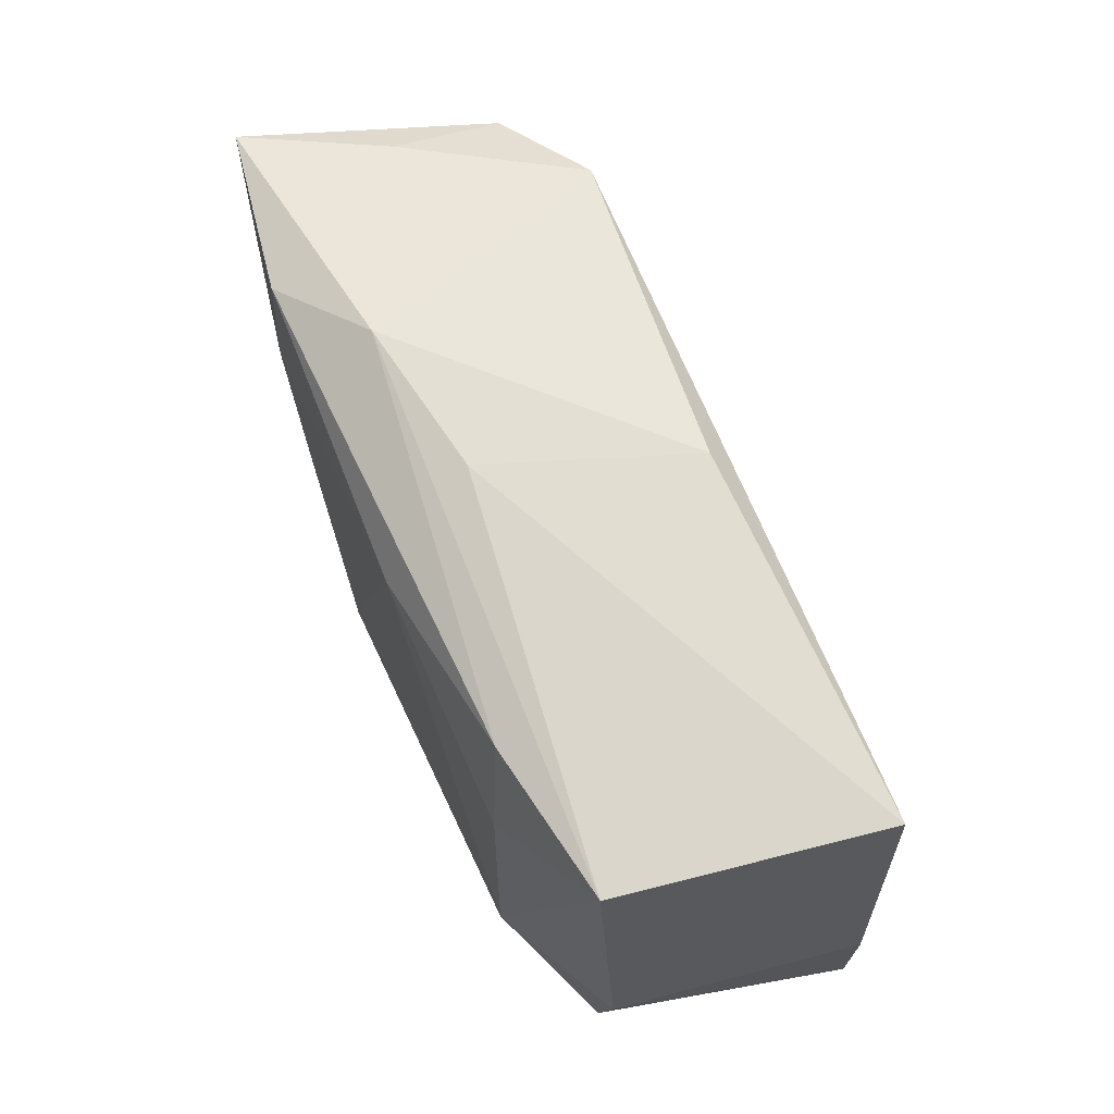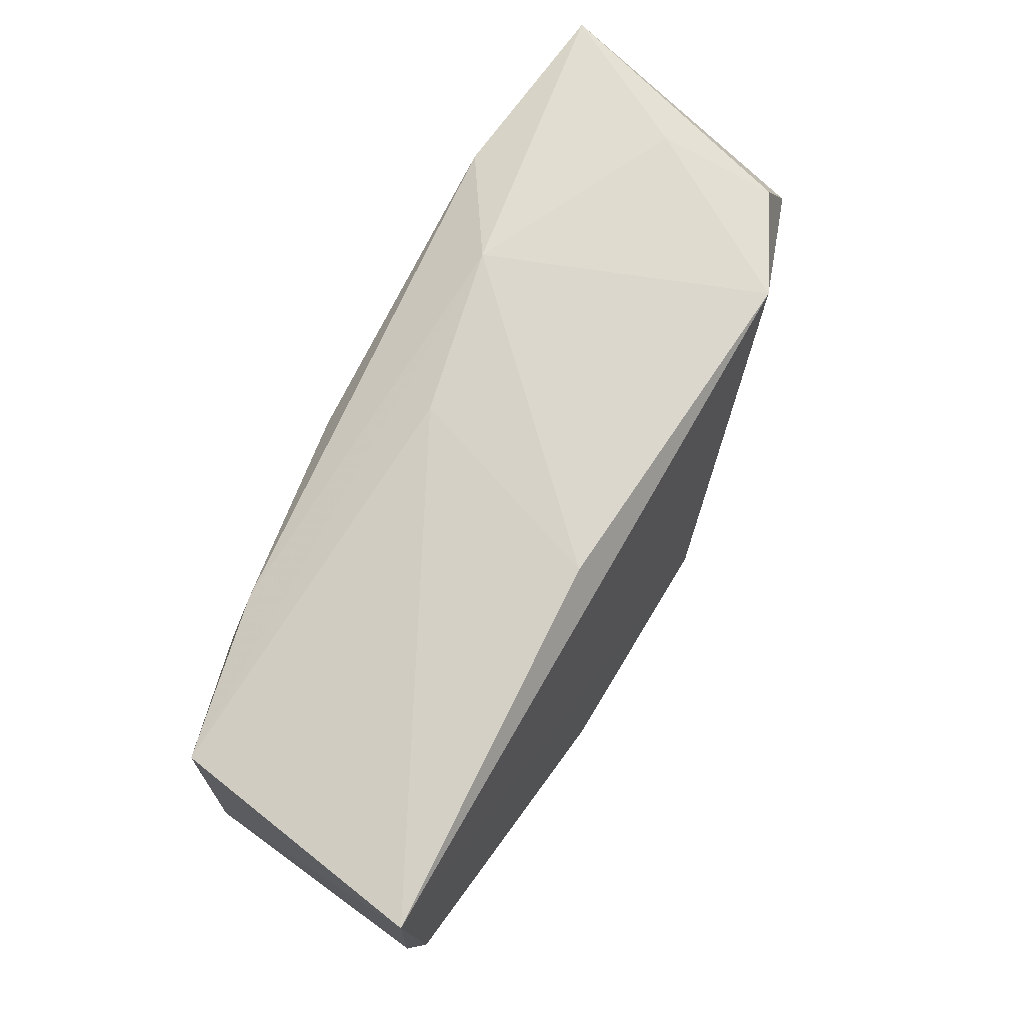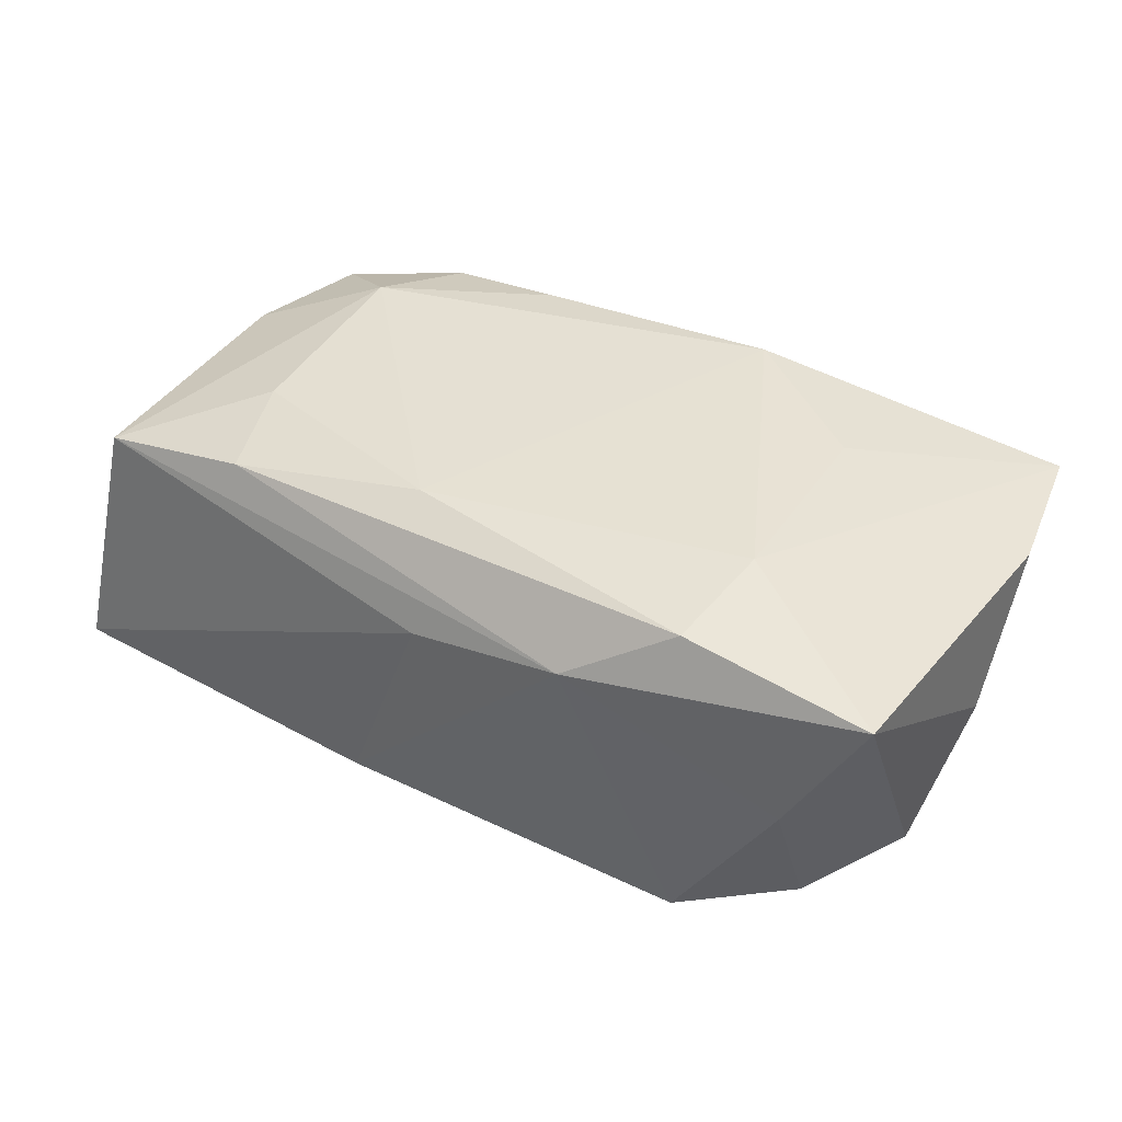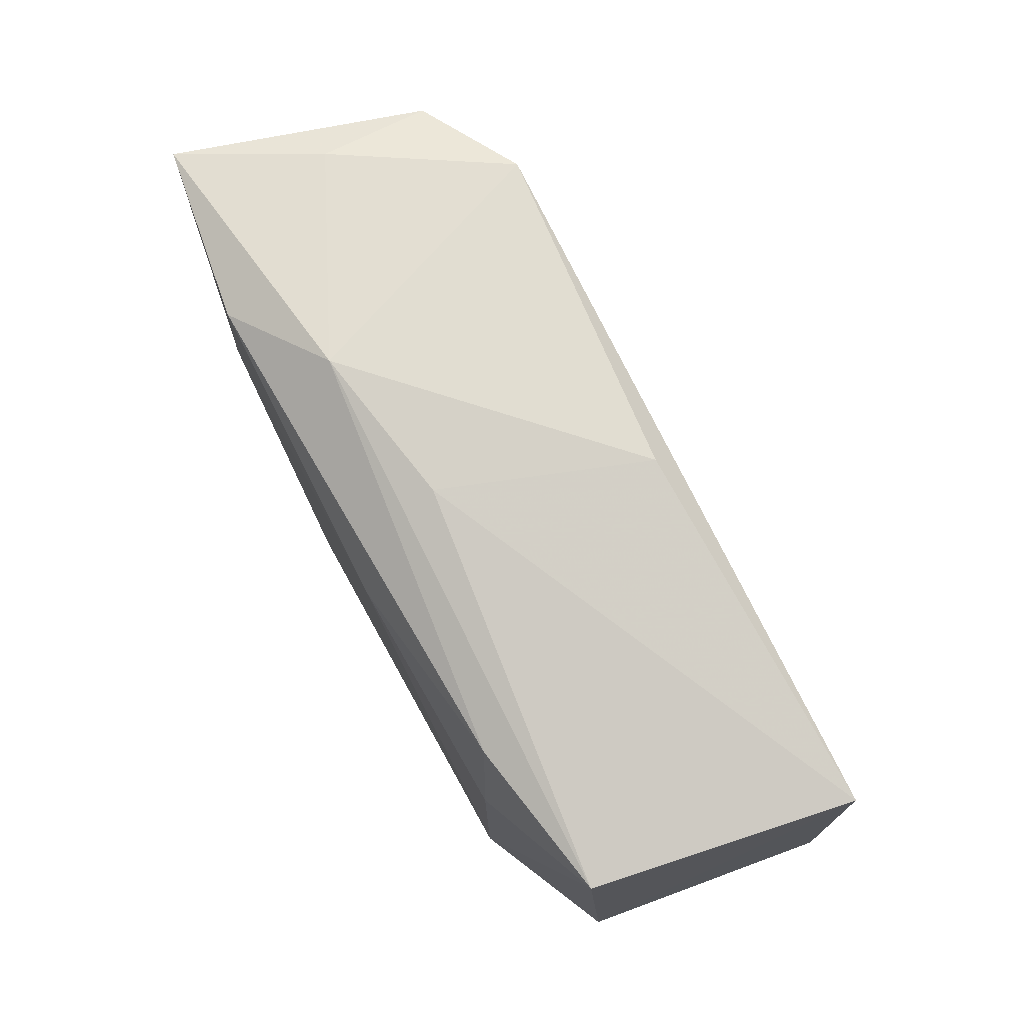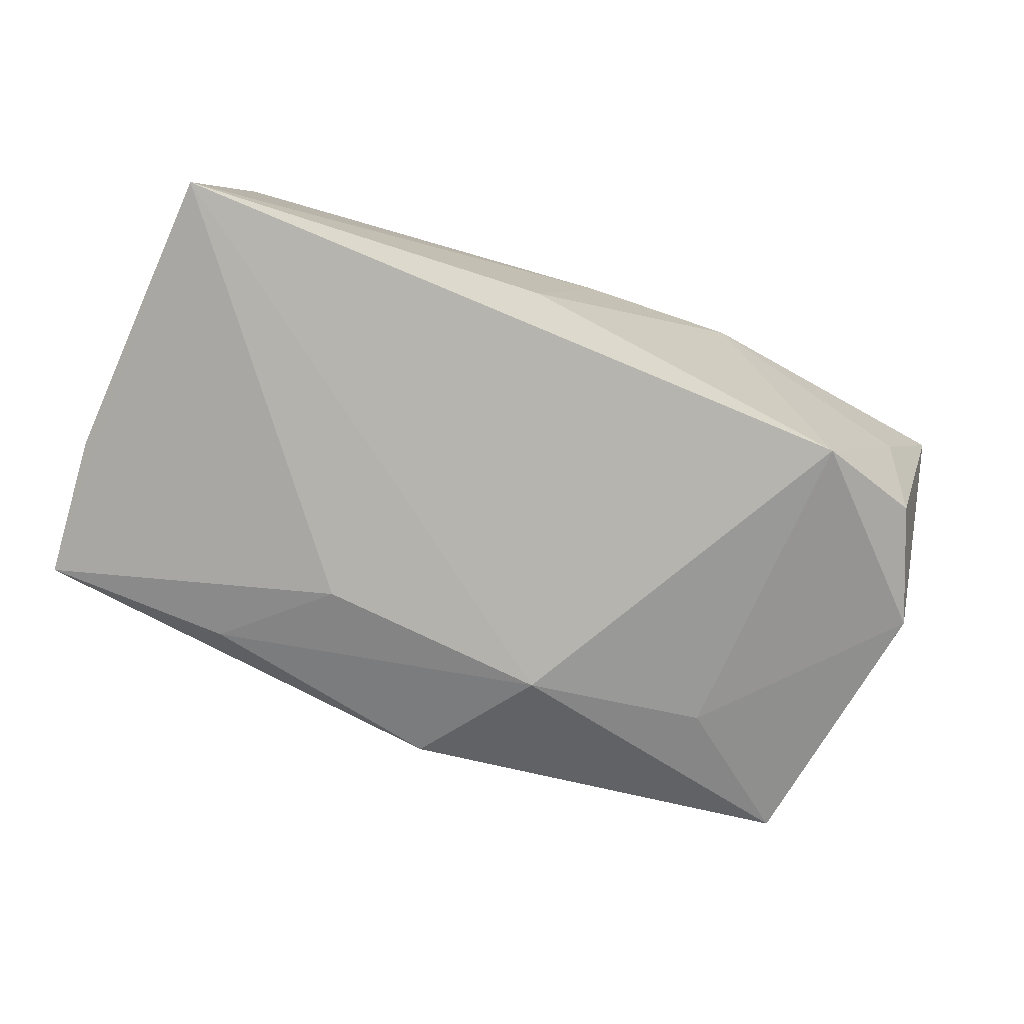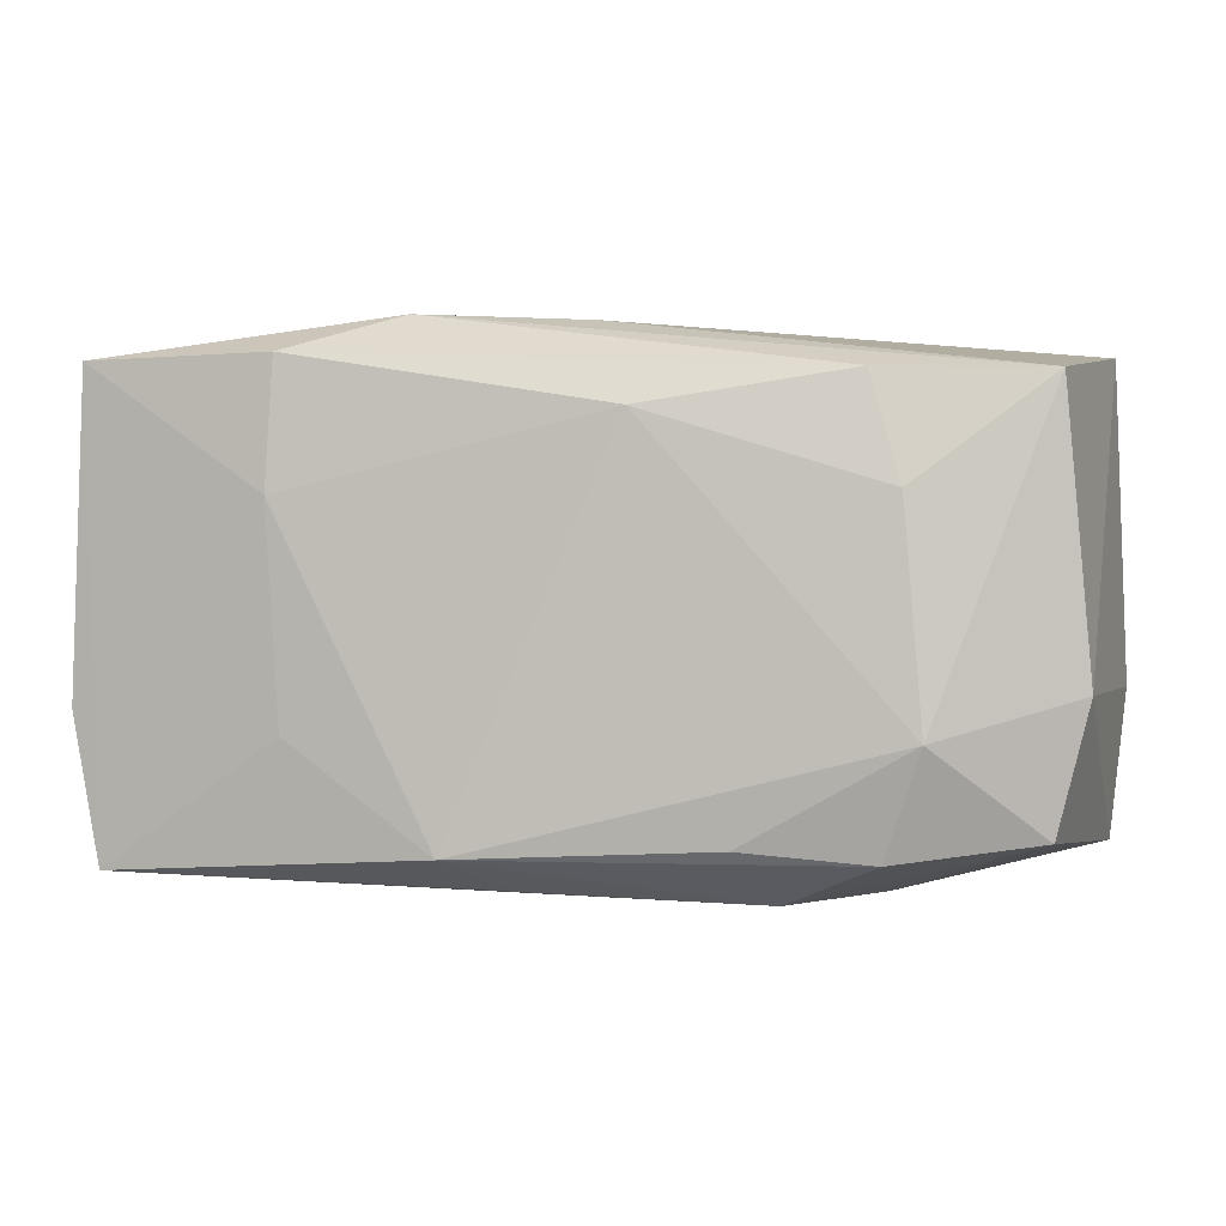
<metadata>
{"format":"obj","ext":"obj","renderer":"f3d","projection":"perspective","resolution":1024,"background":"white","views":[{"elev":63.3,"azim":67.3,"up":"+Y"},{"elev":75.6,"azim":118.2,"up":"+Y"},{"elev":38.9,"azim":-148.2,"up":"+Z"},{"elev":75.5,"azim":62.1,"up":"+Y"},{"elev":-72.9,"azim":157.6,"up":"+Z"},{"elev":0.9,"azim":10.8,"up":"+Y"}]}
</metadata>
<code>
v -0.005325 -0.02247 -0.004027
v 0.0114 -0.01675 0.01399
v 0.004132 0.01473 0.01486
v 0.02499 -0.00905 0.01447
v 0.02197 -0.02051 0.004313
v 0.0235 0.008786 0.01392
v -0.02245 0.01947 -0.0135
v -0.02193 0.01895 0.01456
v 0.0005637 0.02163 0.006487
v -0.03667 -0.01946 0.01161
v 0.03841 0.01975 -0.01162
v 0.006918 0.02207 -0.0107
v 0.0143 -0.02137 0.007795
v 0.03805 -0.01815 -0.01189
v -0.03115 0.01929 0.0006936
v 0.02189 -0.01761 -0.01353
v -0.005075 -0.02047 0.01007
v -0.03756 0.01872 0.01228
v -0.005805 -0.01017 -0.01682
v 0.03654 -0.005782 0.009383
v 0.02094 0.01741 0.01255
v 0.03455 0.01733 0.01007
v -0.02176 -0.008542 -0.01363
v 0.03933 -0.005996 -0.0112
v -0.03336 -0.01733 -0.01005
v 0.02197 -0.01775 0.01248
v 0.01394 -0.009226 -0.01583
v -0.03875 -0.000355 0.0005261
v 0.0007729 -0.02126 -0.01353
v -0.03222 0.01626 -0.009169
v -0.02166 -0.009007 0.01419
v -0.02252 0.00853 0.01486
v -0.03888 -0.007304 0.01144
v -0.03674 0.00617 -0.009713
v -0.01318 0.02207 0.009018
v 0.0339 -0.01627 0.009333
v -0.009715 -0.01771 0.01486
f 35 22 9
f 9 12 35
f 11 9 22
f 12 9 11
f 24 14 11
f 14 27 11
f 11 27 19
f 28 25 10
f 29 25 19
f 21 8 3
f 21 22 35
f 35 8 21
f 20 14 24
f 20 36 14
f 24 11 20
f 20 11 22
f 35 12 7
f 7 11 19
f 12 11 7
f 18 8 35
f 34 25 28
f 28 18 34
f 34 18 30
f 30 7 34
f 37 3 32
f 3 8 32
f 8 18 32
f 32 18 10
f 19 27 16
f 16 29 19
f 16 27 14
f 14 29 16
f 1 10 25
f 25 29 1
f 1 29 14
f 4 3 37
f 37 2 4
f 4 20 22
f 36 20 4
f 19 25 23
f 23 7 19
f 25 34 23
f 23 34 7
f 15 7 30
f 30 18 15
f 35 7 15
f 15 18 35
f 28 10 33
f 33 18 28
f 10 18 33
f 31 10 37
f 37 32 31
f 31 32 10
f 10 1 13
f 6 21 3
f 3 4 6
f 22 21 6
f 6 4 22
f 37 10 17
f 17 13 37
f 10 13 17
f 26 2 37
f 37 13 26
f 26 13 36
f 36 4 26
f 26 4 2
f 5 1 14
f 5 13 1
f 14 36 5
f 36 13 5

</code>
